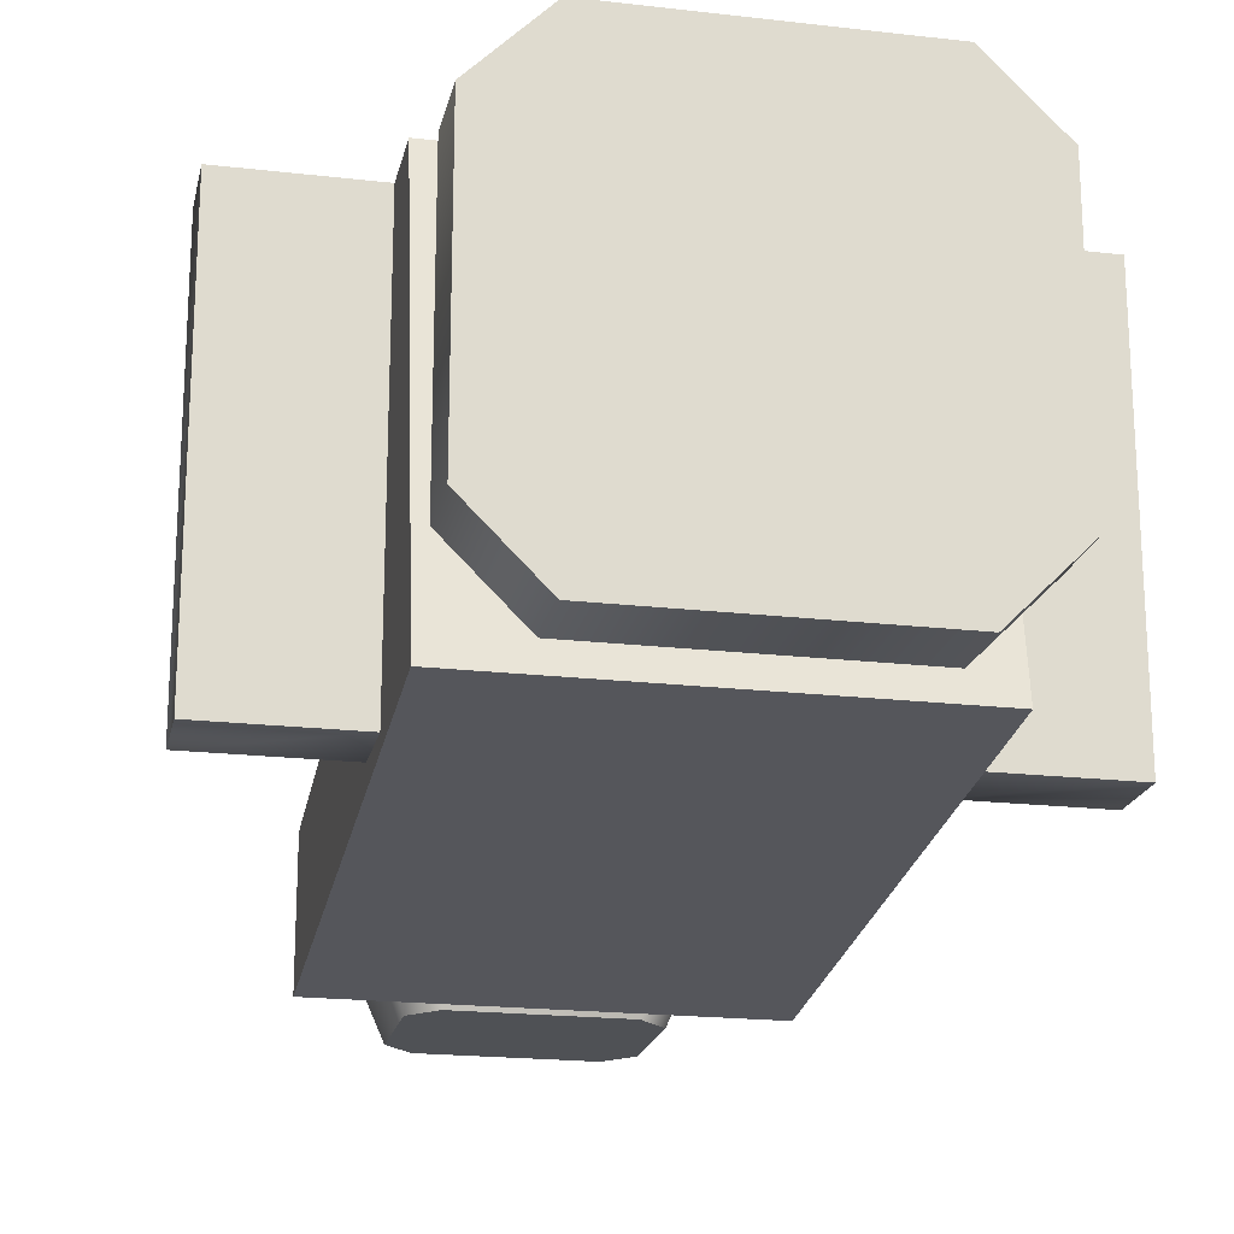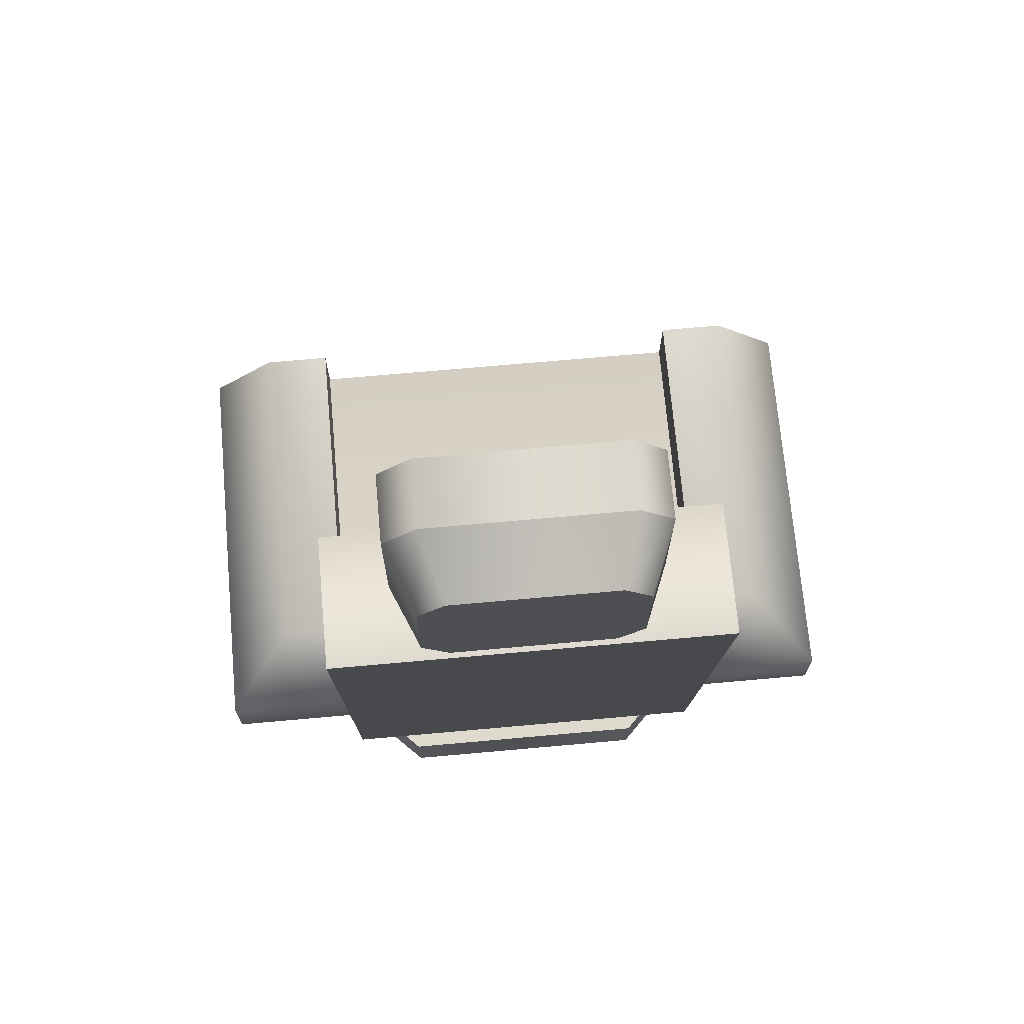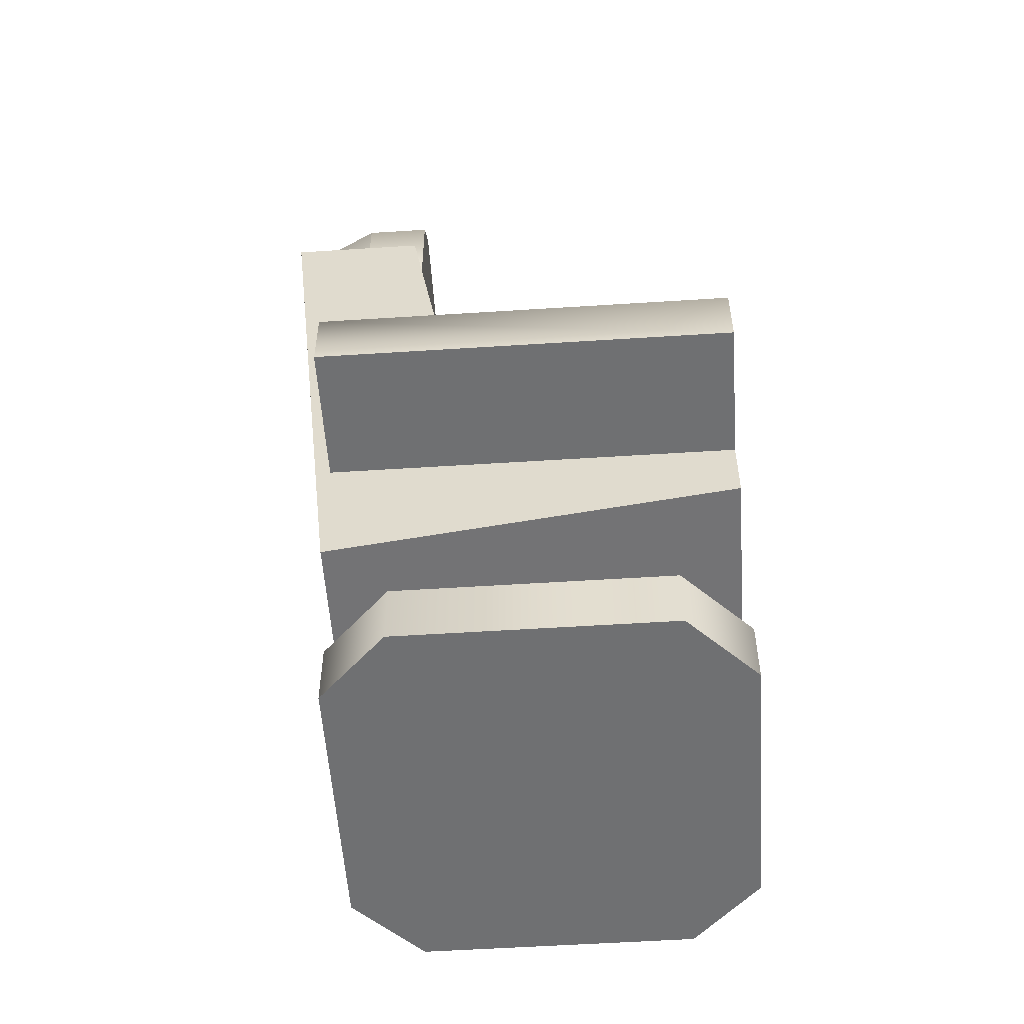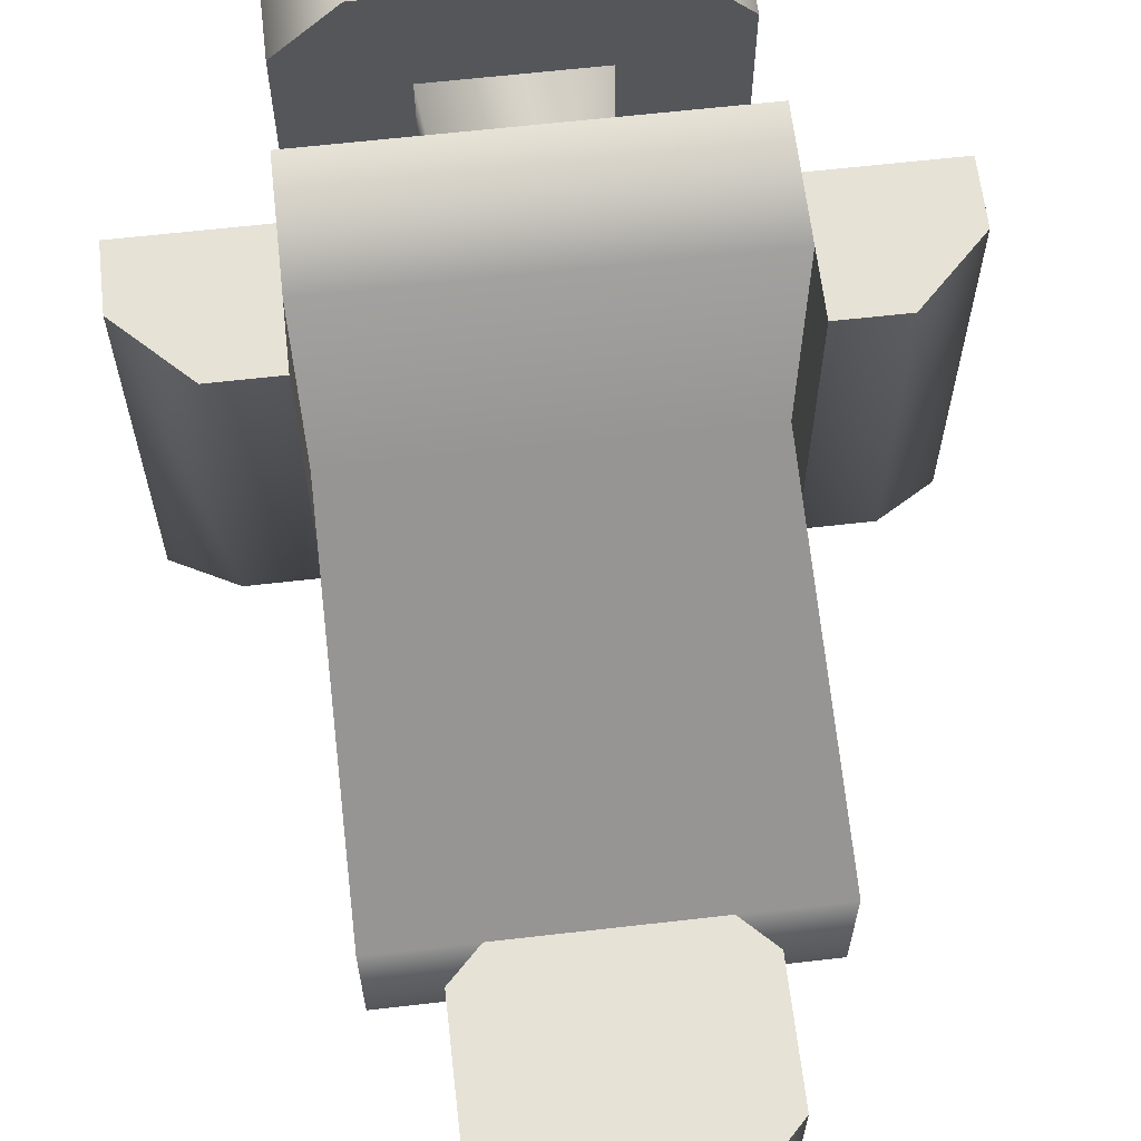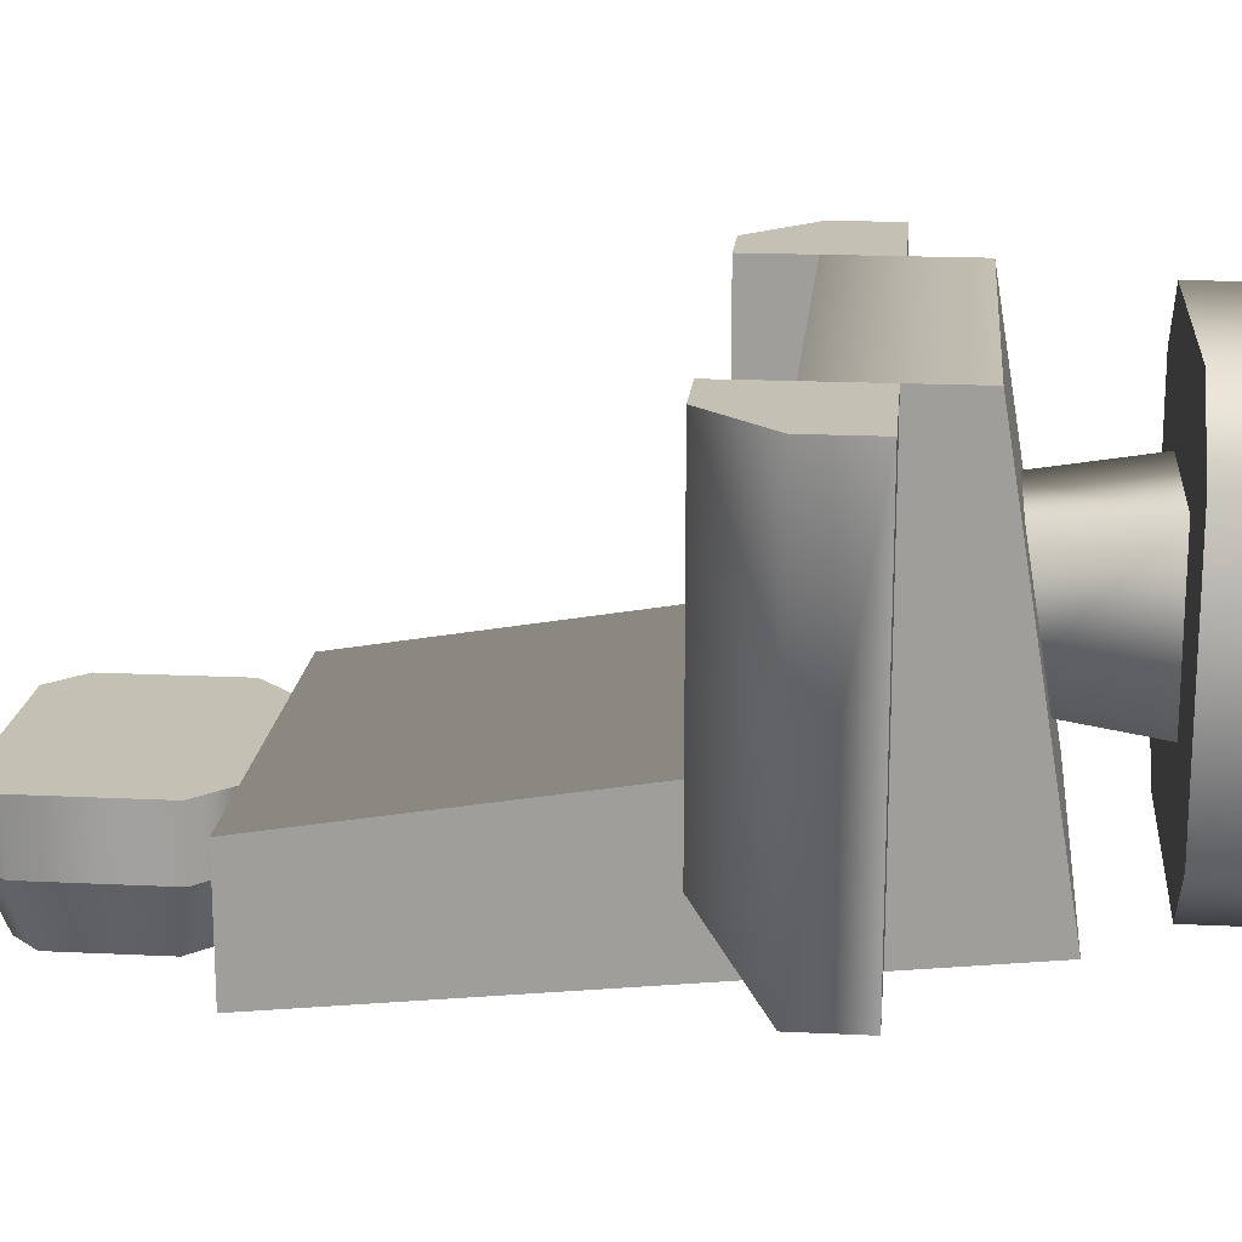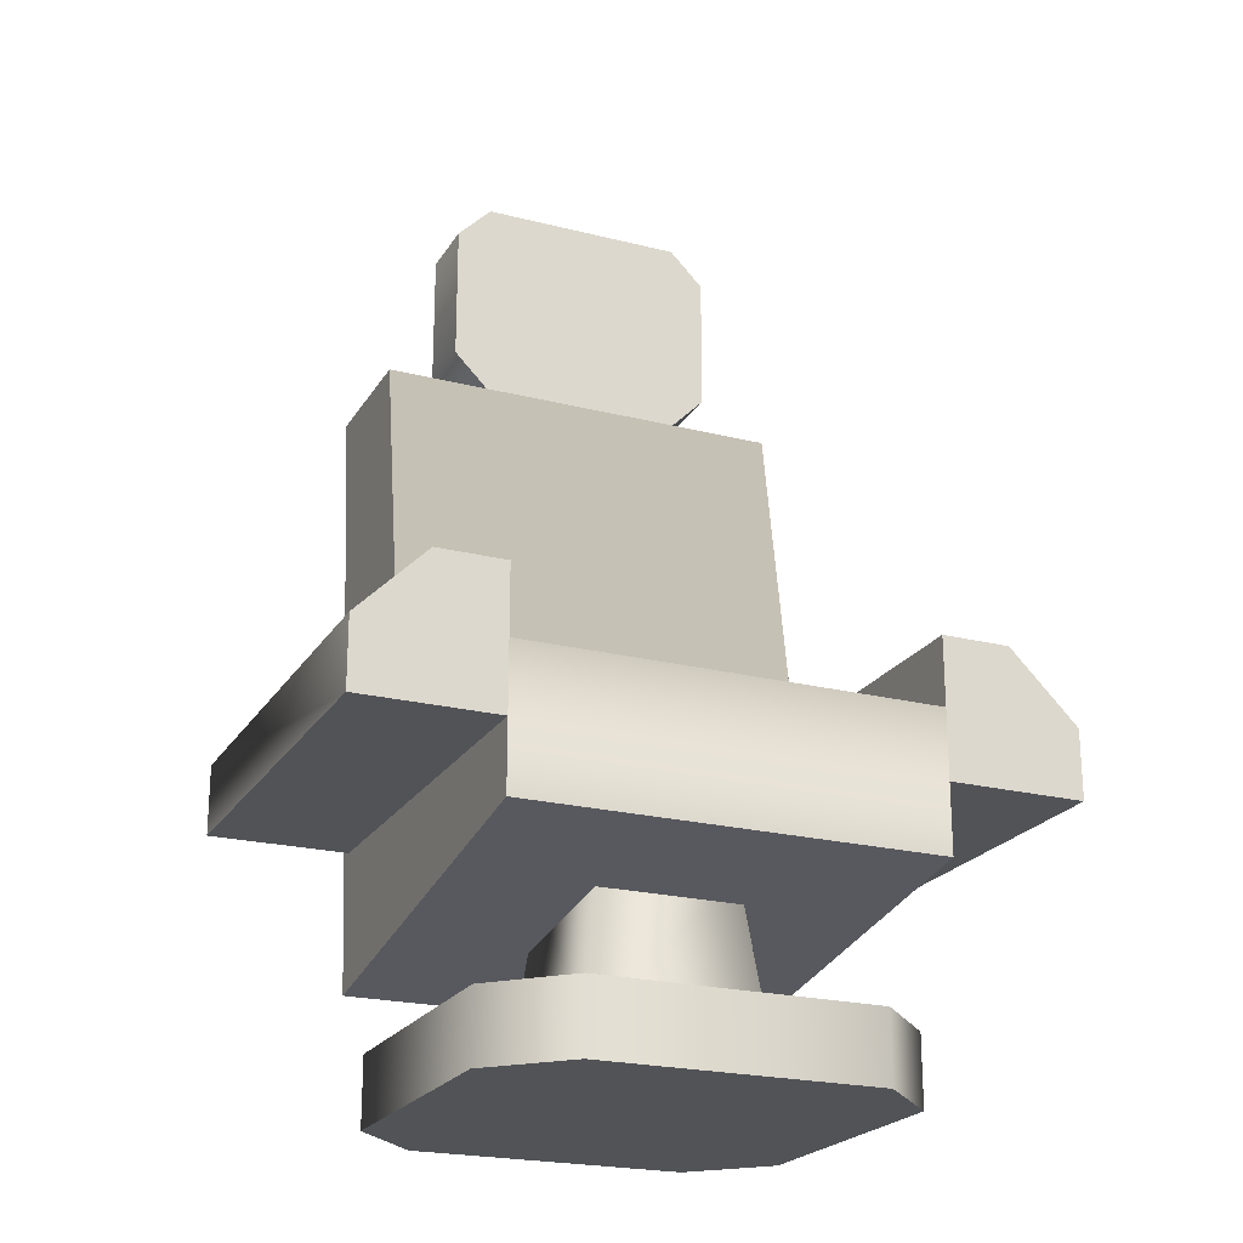
<metadata>
{"format":"obj","ext":"obj","renderer":"f3d","projection":"perspective","resolution":1024,"background":"white","views":[{"elev":-20.1,"azim":-12.0,"up":"+Z"},{"elev":71.2,"azim":174.9,"up":"+Y"},{"elev":-54.9,"azim":-86.1,"up":"+Y"},{"elev":63.3,"azim":173.4,"up":"+Z"},{"elev":18.2,"azim":-84.6,"up":"+Z"},{"elev":-22.2,"azim":-23.7,"up":"+Y"}]}
</metadata>
<code>
g chair-armrest-headrest
v 0.1 0 0.175 1 1 1
v -0.1 0 0.175 1 1 1
v 0.1 0.05 0.175 1 1 1
v -0.1 0.05 0.175 1 1 1
v -0.1 0 -0.125 1 1 1
v -0.1 0.05 -0.125 1 1 1
v -0.15 0 -0.075 1 1 1
v -0.15 0.05 -0.075 1 1 1
v -0.15 0 0.125 1 1 1
v -0.15 0.05 0.125 1 1 1
v 0.15 0.05 0.125 1 1 1
v 0.15 0 0.125 1 1 1
v 0.15 0.05 -0.075 1 1 1
v 0.15 0 -0.075 1 1 1
v 0.1 0.05 -0.125 1 1 1
v 0.1 0 -0.125 1 1 1
v 0.0625 0.05 -0.0375 1 1 1
v 0.0625 0.05 0.0875 1 1 1
v -0.0625 0.05 -0.0375 1 1 1
v -0.0625 0.05 0.0875 1 1 1
v 0.15 0.55 -0.175 1 1 1
v 0.15 0.1 -0.125 1 1 1
v 0.15 0.55 -0.075 1 1 1
v 0.15 0.25 -0.025 1 1 1
v 0.15 0.15 0.175 1 1 1
v 0.15 0.25 0.175 1 1 1
v -0.15 0.55 -0.175 1 1 1
v -0.15 0.55 -0.075 1 1 1
v -0.15 0.1 -0.125 1 1 1
v -0.15 0.25 -0.025 1 1 1
v -0.15 0.15 0.175 1 1 1
v -0.15 0.25 0.175 1 1 1
v 0.25 0.25 -0.125 1 1 1
v 0.25 0.25 0.175 1 1 1
v 0.2 0.3 -0.075 1 1 1
v 0.2 0.3 0.175 1 1 1
v 0.15 0.2 -0.125 1 1 1
v 0.15 0.25 -0.125 1 1 1
v 0.15 0.2 0.175 1 1 1
v 0.15 0.3 -0.075 1 1 1
v 0.15 0.3 0.175 1 1 1
v 0.25 0.2 0.175 1 1 1
v 0.25 0.2 -0.125 1 1 1
v -0.2 0.3 -0.075 1 1 1
v -0.2 0.3 0.175 1 1 1
v -0.25 0.25 -0.125 1 1 1
v -0.25 0.25 0.175 1 1 1
v -0.15 0.25 -0.125 1 1 1
v -0.15 0.3 -0.075 1 1 1
v -0.15 0.2 -0.125 1 1 1
v -0.15 0.2 0.175 1 1 1
v -0.15 0.3 0.175 1 1 1
v -0.25 0.2 0.175 1 1 1
v -0.25 0.2 -0.125 1 1 1
v -0.06 0.565 -0.175 1 1 1
v 0.06 0.565 -0.175 1 1 1
v -0.08 0.585 -0.175 1 1 1
v 0.08 0.585 -0.175 1 1 1
v -0.08 0.665 -0.175 1 1 1
v 0.08 0.665 -0.175 1 1 1
v -0.06 0.685 -0.175 1 1 1
v 0.06 0.685 -0.175 1 1 1
v 0.075 0.7 -0.125 1 1 1
v -0.075 0.7 -0.125 1 1 1
v 0.1 0.675 -0.125 1 1 1
v 0.1 0.575 -0.125 1 1 1
v 0.075 0.55 -0.125 1 1 1
v -0.1 0.575 -0.125 1 1 1
v -0.1 0.675 -0.125 1 1 1
v -0.075 0.55 -0.125 1 1 1
v 0.05 0.15 -0.025 1 1 1
v 0.05 0.15 0.075 1 1 1
v -0.05 0.15 -0.025 1 1 1
v -0.05 0.15 0.075 1 1 1
v 0.075 0.55 -0.075 1 1 1
v -0.075 0.55 -0.075 1 1 1
v 0.1 0.575 -0.075 1 1 1
v -0.1 0.575 -0.075 1 1 1
v 0.1 0.675 -0.075 1 1 1
v -0.1 0.675 -0.075 1 1 1
v 0.075 0.7 -0.075 1 1 1
v -0.075 0.7 -0.075 1 1 1
f 3 2 1
f 2 3 4
f 7 6 5
f 6 7 8
f 9 8 7
f 8 9 10
f 2 10 9
f 10 2 4
f 3 12 11
f 12 3 1
f 11 14 13
f 14 11 12
f 13 16 15
f 16 13 14
f 1 14 12
f 14 1 16
f 16 1 2
f 16 2 5
f 5 2 9
f 5 9 7
f 6 16 5
f 16 6 15
f 15 11 13
f 11 15 3
f 3 15 17
f 17 15 6
f 18 3 17
f 17 6 19
f 3 18 4
f 19 6 20
f 4 18 20
f 4 20 6
f 4 6 8
f 4 8 10
f 23 22 21
f 22 23 24
f 22 24 25
f 25 24 26
f 29 28 27
f 28 29 30
f 30 29 31
f 30 31 32
f 31 22 25
f 22 31 29
f 27 22 29
f 22 27 21
f 35 34 33
f 34 35 36
f 39 38 37
f 38 39 40
f 40 39 41
f 38 35 33
f 35 38 40
f 40 36 35
f 36 40 41
f 34 39 42
f 39 34 41
f 41 34 36
f 34 43 33
f 43 34 42
f 38 43 37
f 43 38 33
f 39 43 42
f 43 39 37
f 46 45 44
f 45 46 47
f 46 49 48
f 49 46 44
f 49 50 48
f 50 49 51
f 51 49 52
f 53 50 51
f 50 53 54
f 44 52 49
f 52 44 45
f 46 50 54
f 50 46 48
f 53 46 54
f 46 53 47
f 52 53 51
f 53 52 47
f 47 52 45
f 57 56 55
f 56 57 58
f 58 57 59
f 58 59 60
f 60 59 61
f 60 61 62
f 62 64 63
f 64 62 61
f 65 58 60
f 58 65 66
f 66 56 58
f 56 66 67
f 68 59 57
f 59 68 69
f 70 57 55
f 57 70 68
f 69 61 59
f 61 69 64
f 63 60 62
f 60 63 65
f 70 56 67
f 56 70 55
f 71 18 17
f 18 71 72
f 20 73 19
f 73 20 74
f 73 17 19
f 17 73 71
f 72 20 18
f 20 72 74
f 26 31 25
f 31 26 32
f 27 23 21
f 23 27 28
f 23 30 24
f 30 23 28
f 30 26 24
f 26 30 32
f 77 76 75
f 76 77 78
f 78 77 79
f 78 79 80
f 80 79 81
f 80 81 82
f 76 67 75
f 67 76 70
f 75 66 77
f 66 75 67
f 79 66 65
f 66 79 77
f 63 79 65
f 79 63 81
f 64 81 63
f 81 64 82
f 69 82 64
f 82 69 80
f 78 69 68
f 69 78 80
f 78 70 76
f 70 78 68
g chair-armrest-headrest
f 3 2 1
f 2 3 4
f 7 6 5
f 6 7 8
f 9 8 7
f 8 9 10
f 2 10 9
f 10 2 4
f 3 12 11
f 12 3 1
f 11 14 13
f 14 11 12
f 13 16 15
f 16 13 14
f 1 14 12
f 14 1 16
f 16 1 2
f 16 2 5
f 5 2 9
f 5 9 7
f 6 16 5
f 16 6 15
f 15 11 13
f 11 15 3
f 3 15 17
f 17 15 6
f 18 3 17
f 17 6 19
f 3 18 4
f 19 6 20
f 4 18 20
f 4 20 6
f 4 6 8
f 4 8 10
f 23 22 21
f 22 23 24
f 22 24 25
f 25 24 26
f 29 28 27
f 28 29 30
f 30 29 31
f 30 31 32
f 31 22 25
f 22 31 29
f 27 22 29
f 22 27 21
f 35 34 33
f 34 35 36
f 39 38 37
f 38 39 40
f 40 39 41
f 38 35 33
f 35 38 40
f 40 36 35
f 36 40 41
f 34 39 42
f 39 34 41
f 41 34 36
f 34 43 33
f 43 34 42
f 38 43 37
f 43 38 33
f 39 43 42
f 43 39 37
f 46 45 44
f 45 46 47
f 46 49 48
f 49 46 44
f 49 50 48
f 50 49 51
f 51 49 52
f 53 50 51
f 50 53 54
f 44 52 49
f 52 44 45
f 46 50 54
f 50 46 48
f 53 46 54
f 46 53 47
f 52 53 51
f 53 52 47
f 47 52 45
f 57 56 55
f 56 57 58
f 58 57 59
f 58 59 60
f 60 59 61
f 60 61 62
f 62 64 63
f 64 62 61
f 65 58 60
f 58 65 66
f 66 56 58
f 56 66 67
f 68 59 57
f 59 68 69
f 70 57 55
f 57 70 68
f 69 61 59
f 61 69 64
f 63 60 62
f 60 63 65
f 70 56 67
f 56 70 55
f 71 18 17
f 18 71 72
f 20 73 19
f 73 20 74
f 73 17 19
f 17 73 71
f 72 20 18
f 20 72 74
f 26 31 25
f 31 26 32
f 27 23 21
f 23 27 28
f 23 30 24
f 30 23 28
f 30 26 24
f 26 30 32
f 77 76 75
f 76 77 78
f 78 77 79
f 78 79 80
f 80 79 81
f 80 81 82
f 76 67 75
f 67 76 70
f 75 66 77
f 66 75 67
f 79 66 65
f 66 79 77
f 63 79 65
f 79 63 81
f 64 81 63
f 81 64 82
f 69 82 64
f 82 69 80
f 78 69 68
f 69 78 80
f 78 70 76
f 70 78 68

</code>
